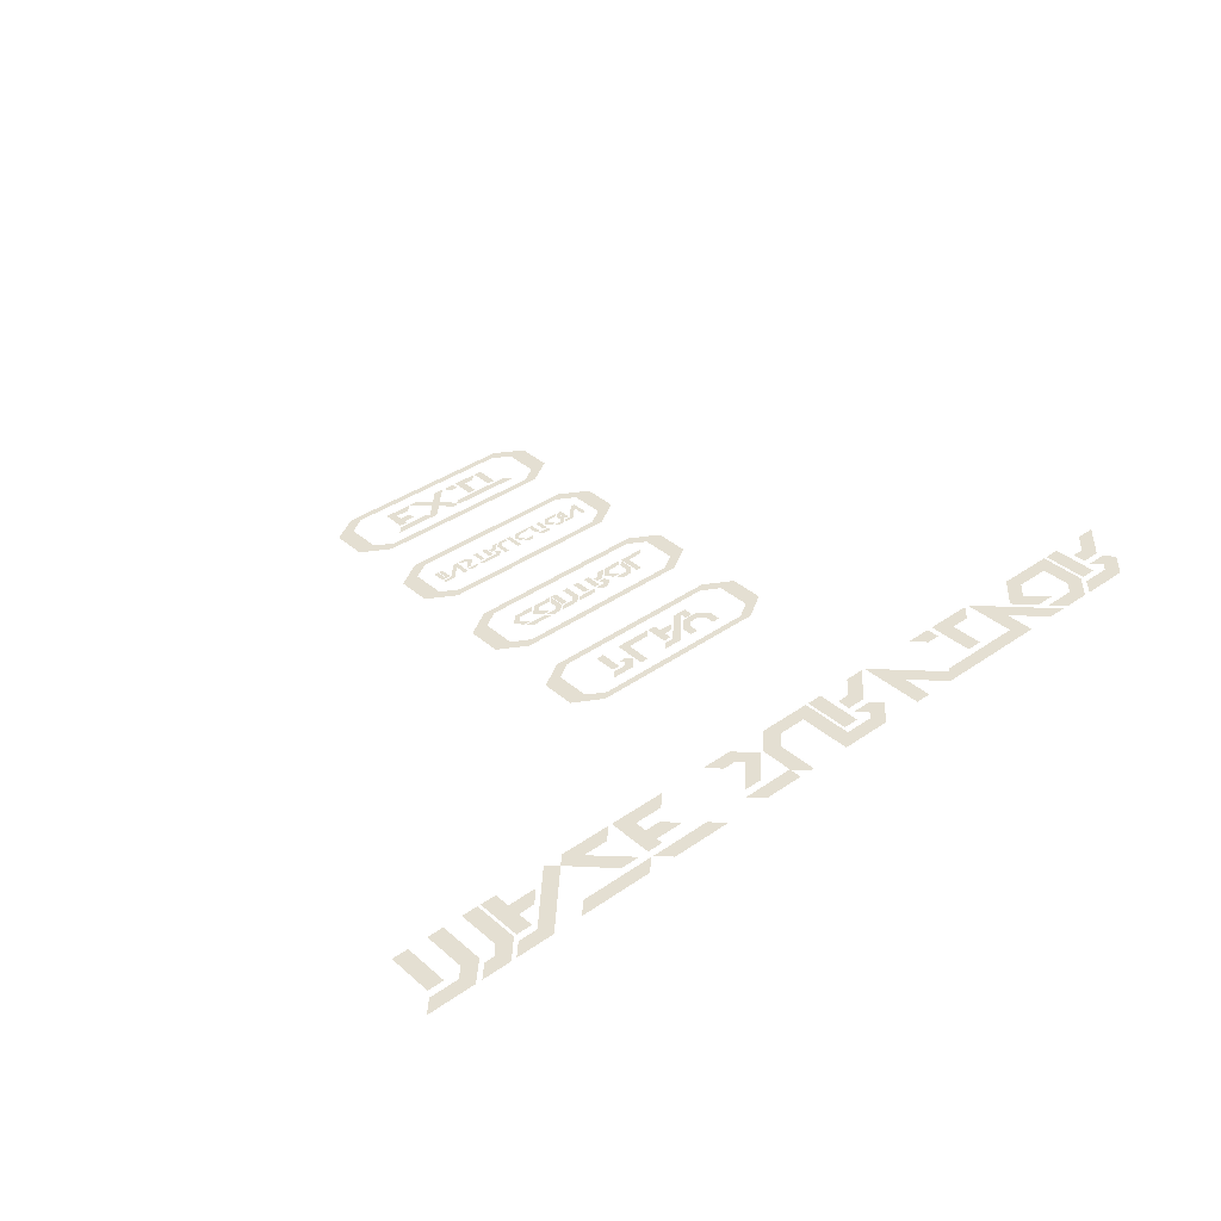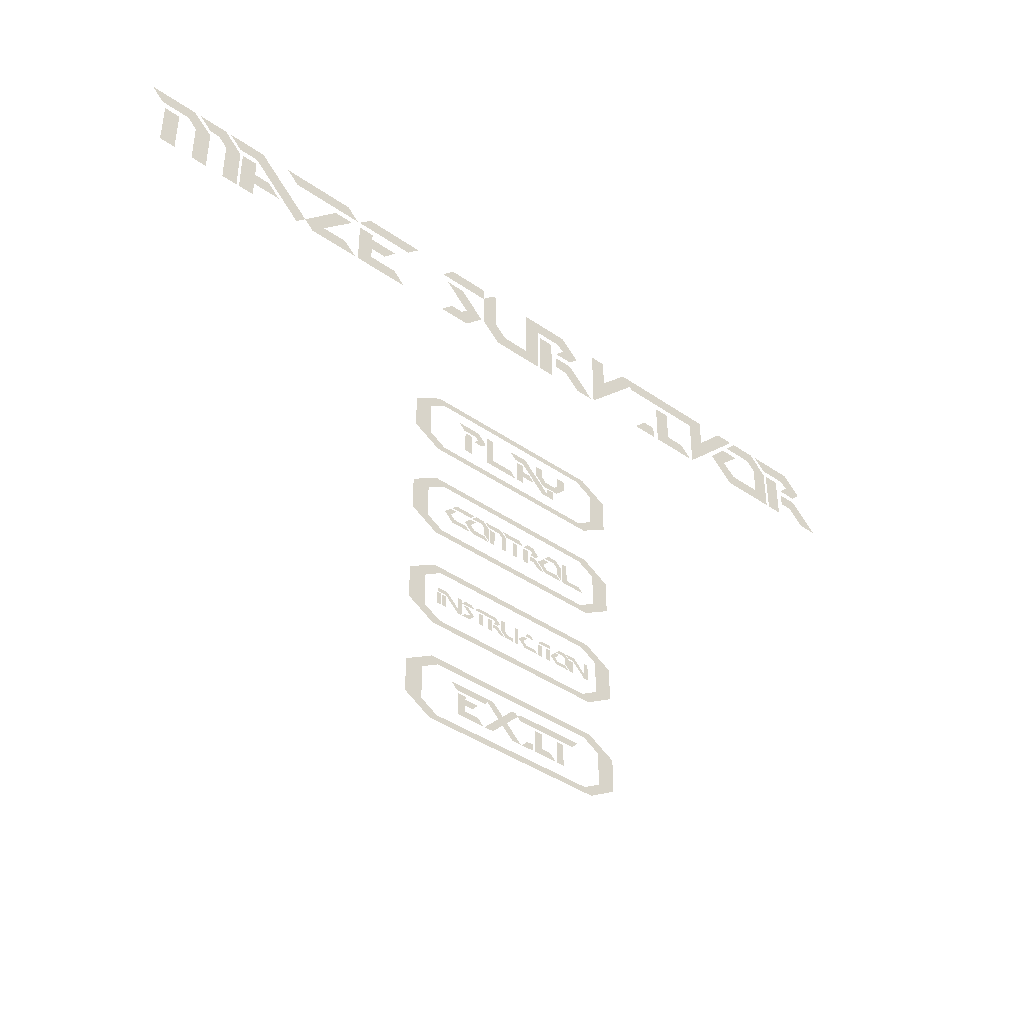
<metadata>
{"format":"obj","ext":"obj","renderer":"f3d","projection":"perspective","resolution":1024,"background":"white","views":[{"elev":36.9,"azim":137.9,"up":"+Z"},{"elev":-41.4,"azim":139.9,"up":"+Y"}]}
</metadata>
<code>
o Plane.002
v 1.223 0.6186 0
v 1.178 0.6186 0
v 1.223 0.7464 0
v 1.178 0.7464 0
v 0.9698 0.6186 0
v 0.9243 0.6186 0
v 0.9698 0.7464 0
v 0.9243 0.7464 0
v 0.9243 0.7009 0
v 0.9698 0.7009 0
v 0.9243 0.6635 0
v 0.9698 0.6635 0
v 0.8779 0.7004 0
v 0.8779 0.663 0
v 0.8415 0.663 0
v 1.269 0.8013 -0
v 1.234 0.7652 -0
v 1.133 0.8013 -0
v 1.151 0.7652 -0
v 1.183 0.8013 -0
v 1.078 0.7471 -0
v 1.123 0.7376 -0
v 1.078 0.6183 -0
v 1.123 0.6183 -0
v 0.7785 0.6171 -0
v 1.079 0.7647 -0
v 1.114 0.8014 -0
v 1.031 0.8014 -0
v 1.05 0.7647 -0
v 1.024 0.6183 -0
v 0.9781 0.6183 -0
v 1.024 0.7376 -0
v 0.9781 0.7471 -0
v 0.7503 0.6452 -0
v 0.9242 0.7649 -0
v 0.9058 0.8012 -0
v 0.9797 0.7649 -0
v 1.016 0.8012 -0
v 0.5751 0.7649 -0
v 0.6112 0.8012 -0
v 0.7862 0.7649 -0
v 0.822 0.8012 -0
v 0.5691 0.7654 -0
v 0.5319 0.8018 -0
v 0.3934 0.7654 -0
v 0.3571 0.8018 -0
v 0.6867 0.6548 -0
v 0.7239 0.618 -0
v 0.6519 0.7459 -0
v 0.5944 0.7461 -0
v 0.6138 0.6548 -0
v 0.5762 0.618 -0
v 0.5666 0.6183 -0
v 0.5215 0.6183 -0
v 0.5666 0.7467 -0
v 0.5215 0.7471 -0
v 0.5215 0.6893 -0
v 0.5215 0.6549 -0
v 0.5215 0.728 -0
v 0.4749 0.6893 -0
v 0.4397 0.728 -0
v 0.4034 0.6183 -0
v 0.4394 0.6549 -0
v 0.2645 0.7654 -0
v 0.2273 0.8018 -0
v 0.1099 0.7653 -0
v 0.1098 0.8018 -0
v 0.1183 0.6727 -0
v 0.1736 0.6727 0
v 0.1903 0.7453 -0
v 0.2458 0.745 -0
v 0.1723 0.6189 0
v 0.1916 0.6551 0
v 0.2642 0.6189 0
v 0.2278 0.6551 0
v -0.1078 0.6186 0
v -0.1532 0.6186 0
v -0.1078 0.7464 0
v -0.1532 0.7464 0
v -0.0531 0.6186 0
v -0.09922 0.6186 0
v -0.0531 0.8019 0
v -0.09922 0.8019 0
v -0.0531 0.6548 0
v 0.05574 0.6186 0
v 0.02737 0.6548 0
v 0.11 0.6727 -0
v 0.06393 0.6906 -0
v 0.108 0.7696 -0
v 0.06393 0.8019 -0
v 0.07418 0.8019 -0
v -0.09922 0.7646 0
v -0.1999 0.8019 0
v -0.1808 0.7646 0
v -0.2541 0.7471 0
v -0.1991 0.7469 0
v -0.2273 0.7196 0
v -0.1723 0.7195 0
v -0.1711 0.7014 0
v -0.1711 0.6641 0
v -0.2258 0.7014 0
v -0.2068 0.6641 0
v -0.309 0.6182 0
v -0.2536 0.6182 0
v -0.319 0.618 -0
v -0.3644 0.6637 -0
v -0.319 0.8016 -0
v -0.3644 0.8016 -0
v -0.3644 0.7191 -0
v -0.4739 0.774 -0
v -0.4459 0.8017 -0
v -0.4823 0.7652 -0
v -0.5663 0.6551 0
v -0.7751 0.8018 -0
v -0.7751 0.7654 -0
v -0.5278 0.6551 0
v -0.5663 0.6187 0
v -0.4924 0.6186 0
v -0.5831 0.6186 0
v -0.6286 0.6186 0
v -0.5831 0.7464 0
v -0.6286 0.7464 0
v -0.6286 0.6546 0
v -0.7189 0.6186 0
v -0.6838 0.6546 0
v -0.7289 0.7654 -0
v -0.7751 0.6647 -0
v -0.7289 0.6187 -0
v -0.7751 0.7191 -0
v -0.911 0.8012 -0
v -0.8557 0.8012 -0
v -1.065 0.6186 0
v -1.11 0.6186 0
v -1.065 0.7464 0
v -1.11 0.7464 0
v -1.022 0.8019 0
v -1.056 0.7646 0
v -1.157 0.8019 0
v -1.138 0.7646 0
v -1.211 0.7471 0
v -1.156 0.7469 0
v -1.185 0.7196 0
v -1.13 0.7195 0
v -1.128 0.7014 0
v -1.128 0.6641 0
v -1.183 0.7014 0
v -1.164 0.6641 0
v -1.266 0.6182 0
v -1.211 0.6182 0
v -0.8456 0.6651 -0
v -0.82 0.6912 -0
v -0.9283 0.745 -0
v -0.873 0.745 -0
v -0.8734 0.6919 -0
v -0.8918 0.6185 -0
v -0.9106 0.655 -0
v -1.055 0.6185 -0
v -1.055 0.655 -0
v -1.009 0.655 -0
v -1.055 0.7465 -0
v -1.009 0.7372 -0
v -1.002 0.8015 -0
v -0.9829 0.7651 -0
v -0.9272 0.8015 -0
v -0.8918 0.7651 -0
f 2 3 1
f 6 12 5
f 14 15 13
f 9 7 10
f 11 10 12
f 19 18 20
f 18 22 21
f 22 23 21
f 28 26 29
f 32 28 29
f 32 31 33
f 36 25 34
f 36 37 35
f 40 41 39
f 44 45 43
f 34 48 47
f 48 51 47
f 57 59 55
f 59 60 61
f 54 63 58
f 65 66 64
f 69 70 71
f 69 72 68
f 72 75 74
f 77 78 76
f 92 82 84
f 80 86 85
f 85 88 87
f 88 66 87
f 66 91 89
f 83 94 93
f 93 96 95
f 96 97 95
f 99 102 101
f 101 104 103
f 109 108 107
f 106 111 109
f 116 117 113
f 123 122 121
f 126 115 114
f 120 125 123
f 128 127 129
f 127 131 129
f 133 134 132
f 137 138 136
f 138 141 140
f 141 142 140
f 144 147 146
f 146 149 148
f 154 152 153
f 154 155 156
f 157 158 159
f 158 161 159
f 161 162 163
f 163 164 165
f 2 4 3
f 6 11 12
f 13 9 11
f 11 14 13
f 9 8 7
f 11 9 10
f 20 16 17
f 17 19 20
f 18 19 22
f 22 24 23
f 28 27 26
f 32 33 28
f 32 30 31
f 36 35 25
f 36 38 37
f 40 42 41
f 44 46 45
f 47 50 49
f 49 34 47
f 48 52 51
f 59 56 55
f 55 53 57
f 53 54 58
f 58 57 53
f 59 57 60
f 54 62 63
f 65 67 66
f 69 68 70
f 69 73 72
f 72 73 75
f 77 79 78
f 84 80 81
f 92 83 82
f 84 81 92
f 80 84 86
f 85 86 88
f 88 90 66
f 66 90 91
f 83 92 94
f 93 94 96
f 96 98 97
f 99 100 102
f 101 102 104
f 107 105 109
f 105 106 109
f 106 110 111
f 116 118 117
f 121 119 123
f 119 120 123
f 114 111 126
f 111 110 126
f 110 112 126
f 120 124 125
f 129 115 126
f 126 128 129
f 127 130 131
f 133 135 134
f 137 139 138
f 138 139 141
f 141 143 142
f 144 145 147
f 146 147 149
f 153 151 150
f 150 154 153
f 154 150 155
f 159 156 155
f 155 157 159
f 158 160 161
f 161 160 162
f 163 162 164
o Plane.001_Plane.003
v -0.2411 0.2413 0
v -0.2626 0.2584 -0
v -0.3403 0.2118 -0
v -0.2902 0.2118 0
v 0.2411 0.2413 0
v 0.2626 0.2584 -0
v 0 0.2413 0
v 0 0.2584 -0
v 0.3403 0.2118 -0
v 0.2902 0.2118 0
v -0.2902 0.1637 0
v -0.2411 0.08611 0
v -0.3403 0.1637 -0
v -0.2626 0.06898 0
v -0.3403 0.1156 0
v -0.2902 0.1156 0
v 0.2902 0.1637 0
v 0.2411 0.08611 0
v 0.3403 0.1637 -0
v 0.2626 0.06898 0
v 0 0.08611 0
v 0 0.06898 0
v 0.3403 0.1156 0
v 0.2902 0.1156 0
f 166 173 172
f 167 169 168
f 169 178 168
f 173 170 172
f 171 175 170
f 184 175 174
f 187 177 186
f 179 181 177
f 178 181 180
f 183 187 186
f 185 189 188
f 189 184 188
f 166 167 173
f 167 166 169
f 169 176 178
f 173 171 170
f 171 174 175
f 184 182 175
f 187 179 177
f 179 180 181
f 178 176 181
f 183 185 187
f 185 183 189
f 189 182 184
o Plane.003_Plane.004
v 0.169 0.1201 0
v 0.1458 0.1201 0
v 0.169 0.1838 -0
v 0.1458 0.1838 -0
v 0.1234 0.2102 -0
v 0.1908 0.2102 -0
v 0.1328 0.1913 -0
v 0.173 0.1913 -0
v 0.09631 0.1828 -0
v 0.1239 0.1822 -0
v 0.11 0.1688 0
v 0.1376 0.1688 -0
v 0.09296 0.1201 0
v 0.06976 0.1201 0
v 0.09296 0.2103 -0
v 0.06976 0.2103 -0
v 0.06976 0.1389 0
v -0.01084 0.1201 0
v 0.00685 0.1389 0
v -0.01518 0.1201 0
v -0.03837 0.1201 0
v -0.01518 0.1834 -0
v -0.03837 0.1834 -0
v -0.07903 0.1423 0
v -0.03837 0.1423 0
v -0.03837 0.1608 -0
v -0.0612 0.1608 -0
v -0.01124 0.1916 -0
v 0.007158 0.2103 -0
v -0.06603 0.1911 -0
v -0.04834 0.2103 -0
v -0.03778 0.1913 -0
v -0.1374 0.12 0
v -0.1091 0.12 0
v -0.1266 0.1307 -0
v -0.15 0.12 0
v -0.08667 0.1784 -0
v -0.1266 0.1476 -0
v -0.15 0.1476 0
v -0.1099 0.1828 -0
v -0.08667 0.21 -0
v -0.1099 0.21 -0
v -0.1228 0.1695 -0
v -0.1132 0.1511 0
v -0.1545 0.1695 -0
v -0.1631 0.1511 0
v -0.1672 0.1831 -0
v -0.1907 0.1785 -0
v -0.1672 0.21 -0
v -0.1907 0.21 -0
f 191 192 190
f 194 197 196
f 194 199 198
f 199 200 198
f 206 205 204
f 203 208 206
f 215 212 211
f 214 216 215
f 221 219 220
f 223 222 224
f 229 230 226
f 229 233 232
f 222 225 228
f 232 235 234
f 235 236 234
f 236 239 238
f 191 193 192
f 194 195 197
f 194 196 199
f 199 201 200
f 204 202 206
f 202 203 206
f 203 207 208
f 211 209 215
f 209 210 214
f 214 215 209
f 214 213 216
f 220 218 217
f 217 221 220
f 224 219 223
f 219 221 223
f 229 231 230
f 229 226 233
f 227 224 228
f 224 222 228
f 232 233 235
f 235 237 236
f 236 237 239
o Plane.004_Plane.005
v -0.2411 -0.05624 0
v -0.2626 -0.0391 -0
v -0.3403 -0.08573 -0
v -0.2902 -0.08573 0
v 0.2411 -0.05624 0
v 0.2626 -0.0391 -0
v 0 -0.05624 0
v 0 -0.0391 -0
v 0.3403 -0.08573 -0
v 0.2902 -0.08573 0
v -0.2902 -0.1338 0
v -0.2411 -0.2114 0
v -0.3403 -0.1338 -0
v -0.2626 -0.2285 0
v -0.3403 -0.1819 0
v -0.2902 -0.1819 0
v 0.2902 -0.1338 0
v 0.2411 -0.2114 0
v 0.3403 -0.1338 -0
v 0.2626 -0.2285 0
v 0 -0.2114 0
v 0 -0.2285 0
v 0.3403 -0.1819 0
v 0.2902 -0.1819 0
f 240 247 246
f 241 243 242
f 243 252 242
f 247 244 246
f 245 249 244
f 258 249 248
f 261 251 260
f 253 255 251
f 252 255 254
f 257 261 260
f 259 263 262
f 263 258 262
f 240 241 247
f 241 240 243
f 243 250 252
f 247 245 244
f 245 248 249
f 258 256 249
f 261 253 251
f 253 254 255
f 252 250 255
f 257 259 261
f 259 257 263
f 263 256 258
o Plane.007_Plane.008
v 0.2071 -0.114 -0
v 0.1459 -0.114 -0
v 0.194 -0.1007 -0
v 0.1328 -0.1007 -0
v 0.2132 -0.1195 -0
v 0.2328 -0.1389 0
v 0.1931 -0.1195 0
v 0.2228 -0.1489 0
v 0.213 -0.1391 0
v 0.2072 -0.1648 0
v 0.2001 -0.1516 0
v 0.149 -0.1648 0
v 0.1616 -0.1516 0
v 0.1459 -0.1195 -0
v 0.1656 -0.1389 0
v 0.1258 -0.1195 0
v 0.1555 -0.1489 0
v 0.1457 -0.1391 0
v 0.1399 -0.1648 0
v 0.1328 -0.1516 0
v 0.08482 -0.1648 0
v 0.09741 -0.1516 0
v 0.1397 -0.114 -0
v 0.1075 -0.114 -0
v 0.1265 -0.1007 -0
v 0.1009 -0.1007 -0
v 0.09807 -0.1235 -0
v 0.08139 -0.1204 0
v 0.09807 -0.1457 -0
v 0.08139 -0.1624 0
v 0.08181 -0.114 -0
v 0.04704 -0.114 -0
v 0.09519 -0.1007 -0
v 0.04046 -0.1007 -0
v 0.03764 -0.1235 -0
v 0.02096 -0.1204 0
v 0.03764 -0.1648 -0
v 0.02096 -0.1648 0
v 0.07944 -0.1198 -0
v 0.06276 -0.1198 0
v 0.07944 -0.1648 -0
v 0.06276 -0.1648 0
v -0.00116 -0.1198 -0
v -0.01784 -0.1198 0
v -0.00116 -0.1648 -0
v -0.01784 -0.1648 0
v 0.02075 -0.114 -0
v -0.03699 -0.114 -0
v 0.03413 -0.1007 -0
v -0.02459 -0.1007 -0
v -0.03912 -0.1198 -0
v -0.0558 -0.1198 0
v -0.03912 -0.1648 -0
v -0.0558 -0.1648 0
v -0.03955 -0.1141 -0
v -0.06608 -0.1141 -0
v -0.0527 -0.1005 -0
v -0.07241 -0.1005 -0
v -0.07153 -0.1206 -0
v -0.09191 -0.1204 0
v -0.06167 -0.1305 0
v -0.08205 -0.1305 0
v -0.06215 -0.1492 0
v -0.09486 -0.1492 0
v -0.06215 -0.1358 0
v -0.0818 -0.1358 0
v -0.07528 -0.1492 0
v -0.1106 -0.165 0
v -0.09109 -0.165 0
v -0.1099 -0.1195 -0
v -0.09031 -0.1389 0
v -0.1301 -0.1195 0
v -0.1004 -0.1489 0
v -0.1102 -0.1391 0
v -0.1159 -0.1648 0
v -0.123 -0.1516 0
v -0.1711 -0.1648 0
v -0.1585 -0.1516 0
v -0.1162 -0.114 -0
v -0.1484 -0.114 -0
v -0.1294 -0.1007 -0
v -0.155 -0.1007 -0
v -0.1578 -0.1235 -0
v -0.1745 -0.1204 0
v -0.1578 -0.1457 -0
v -0.1745 -0.1624 0
v -0.1774 -0.1007 -0
v -0.194 -0.1007 0
v -0.1774 -0.1648 -0
v -0.194 -0.1648 0
v -0.194 -0.1517 0
v -0.2509 -0.1648 0
v -0.2384 -0.1517 0
f 265 266 264
f 269 271 272
f 271 274 272
f 273 276 274
f 278 280 281
f 280 283 281
f 282 285 283
f 287 288 286
f 289 290 291
f 291 292 293
f 294 297 296
f 297 298 299
f 298 301 299
f 302 305 303
f 306 309 307
f 310 313 312
f 314 317 315
f 319 320 318
f 321 322 323
f 322 325 323
f 330 329 328
f 327 332 331
f 334 336 337
f 336 339 337
f 338 341 339
f 343 344 342
f 345 346 347
f 347 348 349
f 352 353 354
f 353 356 354
f 265 267 266
f 270 268 272
f 268 269 272
f 271 273 274
f 273 275 276
f 279 277 281
f 277 278 281
f 280 282 283
f 282 284 285
f 287 289 288
f 289 287 290
f 291 290 292
f 294 295 297
f 297 295 298
f 298 300 301
f 302 304 305
f 306 308 309
f 310 311 313
f 314 316 317
f 319 321 320
f 321 319 322
f 322 324 325
f 328 326 330
f 330 327 329
f 327 330 332
f 335 333 337
f 333 334 337
f 336 338 339
f 338 340 341
f 343 345 344
f 345 343 346
f 347 346 348
f 354 351 350
f 350 352 354
f 353 355 356
o Plane.005_Plane.006
v -0.2411 -0.3569 0
v -0.2626 -0.3398 -0
v -0.3403 -0.3864 -0
v -0.2902 -0.3864 0
v 0.2411 -0.3569 0
v 0.2626 -0.3398 -0
v 0 -0.3569 0
v 0 -0.3398 -0
v 0.3403 -0.3864 -0
v 0.2902 -0.3864 0
v -0.2902 -0.4345 0
v -0.2411 -0.5121 0
v -0.3403 -0.4345 -0
v -0.2626 -0.5292 0
v -0.3403 -0.4826 0
v -0.2902 -0.4826 0
v 0.2902 -0.4345 0
v 0.2411 -0.5121 0
v 0.3403 -0.4345 -0
v 0.2626 -0.5292 0
v 0 -0.5121 0
v 0 -0.5292 0
v 0.3403 -0.4826 0
v 0.2902 -0.4826 0
f 357 364 363
f 358 360 359
f 360 369 359
f 364 361 363
f 362 366 361
f 375 366 365
f 378 368 377
f 370 372 368
f 369 372 371
f 374 378 377
f 376 380 379
f 380 375 379
f 357 358 364
f 358 357 360
f 360 367 369
f 364 362 361
f 362 365 366
f 375 373 366
f 378 370 368
f 370 371 372
f 369 367 372
f 374 376 378
f 376 374 380
f 380 373 375
o Plane.008_Plane.009
v 0.2502 -0.4584 -0
v 0.2375 -0.4584 -0
v 0.2502 -0.4238 -0
v 0.2375 -0.4238 -0
v 0.2353 -0.4584 -0
v 0.2226 -0.4584 -0
v 0.2353 -0.4238 -0
v 0.2226 -0.4238 -0
v 0.2499 -0.4191 -0
v 0.2228 -0.4191 -0
v 0.2499 -0.4089 -0
v 0.2176 -0.4089 -0
v 0.1835 -0.443 -0
v 0.1835 -0.4585 -0
v 0.1683 -0.4191 -0
v 0.1705 -0.4584 -0
v 0.1835 -0.4088 -0
v 0.1705 -0.4088 -0
v 0.1287 -0.4191 -0
v 0.1582 -0.4089 -0
v 0.1383 -0.4089 -0
v 0.1435 -0.4433 0
v 0.1285 -0.4435 0
v 0.1635 -0.4233 -0
v 0.1484 -0.4233 -0
v 0.1487 -0.4482 0
v 0.1431 -0.4583 0
v 0.1585 -0.4482 0
v 0.1683 -0.4583 0
v 0.1264 -0.4191 -0
v 0.06226 -0.4191 -0
v 0.1163 -0.4089 -0
v 0.05691 -0.4089 -0
v 0.05701 -0.424 -0
v 0.04195 -0.424 -0
v 0.06464 -0.4316 -0
v 0.04958 -0.4316 -0
v 0.1117 -0.4584 -0
v 0.09896 -0.4584 -0
v 0.1117 -0.4238 -0
v 0.09896 -0.4238 -0
v 0.08175 -0.4584 -0
v 0.06904 -0.4584 -0
v 0.08175 -0.4238 -0
v 0.06904 -0.4238 -0
v 0.06454 -0.4361 -0
v 0.06454 -0.4462 -0
v 0.04959 -0.4361 -0
v 0.05465 -0.4462 -0
v 0.02681 -0.4587 0
v 0.04197 -0.4587 0
v 0.03726 -0.4435 -0
v 0.02456 -0.4383 -0
v 0.03726 -0.4089 -0
v 0.02456 -0.4089 -0
v 0.02231 -0.4584 -0
v 0.01505 -0.4481 -0
v -0.002918 -0.4584 -0
v -0.002918 -0.4481 -0
v -0.007427 -0.443 -0
v -0.007427 -0.4585 -0
v -0.02042 -0.4584 -0
v -0.007427 -0.4088 -0
v -0.02042 -0.4088 -0
v -0.04201 -0.4191 -0
v -0.07191 -0.4191 -0
v -0.05211 -0.4089 -0
v -0.0623 -0.4089 -0
v -0.03711 -0.4234 -0
v -0.05217 -0.4234 -0
v -0.02227 -0.4384 -0
v -0.03732 -0.4384 -0
v -0.04719 -0.4481 -0
v -0.04176 -0.4584 -0
v -0.07693 -0.4481 -0
v -0.0867 -0.4584 -0
v -0.089 -0.4191 -0
v -0.1287 -0.4191 -0
v -0.0991 -0.4089 -0
v -0.1287 -0.4089 -0
v -0.08885 -0.4584 -0
v -0.1015 -0.4584 -0
v -0.08885 -0.4238 -0
v -0.1015 -0.4238 -0
v -0.1161 -0.4584 -0
v -0.1288 -0.4584 -0
v -0.1161 -0.4238 -0
v -0.1288 -0.4238 -0
v -0.146 -0.4234 -0
v -0.161 -0.4234 -0
v -0.1311 -0.4384 -0
v -0.1462 -0.4384 -0
v -0.1561 -0.4481 -0
v -0.1506 -0.4584 -0
v -0.1831 -0.4481 -0
v -0.1936 -0.4584 -0
v -0.1508 -0.4191 -0
v -0.1749 -0.4191 -0
v -0.1609 -0.4089 -0
v -0.1802 -0.4089 -0
v -0.1828 -0.4263 -0
v -0.1956 -0.424 -0
v -0.1828 -0.444 -0
v -0.1956 -0.4563 -0
v -0.1971 -0.4584 -0
v -0.2098 -0.4584 -0
v -0.1971 -0.4238 -0
v -0.2098 -0.4238 -0
v -0.195 -0.4191 -0
v -0.2095 -0.4191 -0
v -0.1852 -0.4089 -0
v -0.2148 -0.4089 -0
v -0.2493 -0.4583 -0
v -0.2493 -0.4434 -0
v -0.262 -0.4583 -0
v -0.2493 -0.409 -0
v -0.262 -0.409 -0
f 382 383 381
f 386 387 385
f 390 391 389
f 390 393 392
f 398 397 393
f 399 400 395
f 402 405 404
f 402 407 403
f 407 408 409
f 411 412 410
f 413 414 415
f 414 417 415
f 419 420 418
f 423 424 422
f 426 429 428
f 428 431 430
f 433 434 432
f 433 436 437
f 437 438 439
f 444 443 440
f 446 447 445
f 449 452 450
f 452 454 453
f 454 455 453
f 458 459 457
f 462 463 461
f 466 467 465
f 469 472 470
f 472 474 473
f 474 475 473
f 478 479 477
f 480 481 482
f 482 483 484
f 486 487 485
f 489 492 491
f 490 494 492
f 497 496 494
f 382 384 383
f 386 388 387
f 390 392 391
f 390 394 393
f 393 394 396
f 396 398 393
f 399 401 400
f 402 403 405
f 402 406 407
f 407 406 408
f 411 413 412
f 413 411 414
f 414 416 417
f 419 421 420
f 423 425 424
f 426 427 429
f 428 429 431
f 433 435 434
f 433 432 436
f 437 436 438
f 440 441 442
f 442 444 440
f 446 448 447
f 449 451 452
f 452 451 454
f 454 456 455
f 458 460 459
f 462 464 463
f 466 468 467
f 469 471 472
f 472 471 474
f 474 476 475
f 478 480 479
f 480 478 481
f 482 481 483
f 486 488 487
f 489 490 492
f 490 493 494
f 493 495 494
f 495 497 494
o Plane.006_Plane.007
v -0.2411 -0.6513 0
v -0.2626 -0.6341 -0
v -0.3403 -0.6808 -0
v -0.2902 -0.6808 0
v 0.2411 -0.6513 0
v 0.2626 -0.6341 -0
v 0 -0.6513 0
v 0 -0.6341 -0
v 0.3403 -0.6808 -0
v 0.2902 -0.6808 0
v -0.2902 -0.7288 0
v -0.2411 -0.8064 0
v -0.3403 -0.7288 -0
v -0.2626 -0.8236 0
v -0.3403 -0.7769 0
v -0.2902 -0.7769 0
v 0.2902 -0.7288 0
v 0.2411 -0.8064 0
v 0.3403 -0.7288 -0
v 0.2626 -0.8236 0
v 0 -0.8064 0
v 0 -0.8236 0
v 0.3403 -0.7769 0
v 0.2902 -0.7769 0
f 498 505 504
f 499 501 500
f 501 510 500
f 505 502 504
f 503 507 502
f 516 507 506
f 519 509 518
f 511 513 509
f 510 513 512
f 515 519 518
f 517 521 520
f 521 516 520
f 498 499 505
f 499 498 501
f 501 508 510
f 505 503 502
f 503 506 507
f 516 514 507
f 519 511 509
f 511 512 513
f 510 508 513
f 515 517 519
f 517 515 521
f 521 514 516
o Plane.009_Plane.010
v 0.1751 -0.7724 0
v 0.1524 -0.7724 0
v 0.1751 -0.7087 -0
v 0.1524 -0.7087 -0
v 0.1524 -0.736 -0
v 0.1524 -0.7183 -0
v 0.1524 -0.7539 0
v 0.1298 -0.736 -0
v 0.1124 -0.7183 -0
v 0.09422 -0.7724 0
v 0.112 -0.7539 0
v 0.1798 -0.701 -0
v 0.1971 -0.6825 -0
v 0.08959 -0.701 -0
v 0.07179 -0.6825 -0
v 0.08112 -0.6922 -0
v 0.06374 -0.6825 -0
v 0.000493 -0.7723 0
v -0.02716 -0.7723 0
v 0.06357 -0.7724 0
v 0.09045 -0.7724 0
v 0.03244 -0.7411 0
v 0.04611 -0.7277 0
v 0.03217 -0.7137 -0
v 0.01862 -0.7271 -0
v 0.000949 -0.6825 -0
v -0.01753 -0.6909 -0
v -0.009939 -0.6825 -0
v -0.06675 -0.7538 0
v -0.06675 -0.7722 0
v -0.04859 -0.7538 0
v -0.03113 -0.7722 0
v -0.07544 -0.7724 0
v -0.09809 -0.7724 0
v -0.07544 -0.7087 -0
v -0.09809 -0.7087 -0
v -0.1252 -0.7539 0
v -0.1432 -0.7724 0
v -0.09809 -0.7539 0
v -0.1472 -0.7724 0
v -0.1698 -0.7724 0
v -0.1472 -0.7087 -0
v -0.1698 -0.7087 -0
v -0.02635 -0.6825 -0
v -0.02635 -0.701 -0
v -0.2191 -0.6825 -0
v -0.2007 -0.701 -0
f 527 525 524
f 527 529 530
f 523 532 528
f 533 535 537
f 536 537 538
f 538 544 545
f 541 544 542
f 546 547 545
f 545 543 546
f 546 539 540
f 547 548 549
f 551 552 553
f 560 557 556
f 555 558 560
f 562 563 561
f 565 568 567
f 548 566 565
f 524 522 526
f 522 523 528
f 526 522 528
f 526 527 524
f 527 526 529
f 523 531 532
f 536 534 537
f 534 533 537
f 538 537 544
f 541 543 544
f 546 548 547
f 545 544 543
f 546 543 539
f 551 550 552
f 556 554 560
f 554 555 560
f 555 559 558
f 562 564 563
f 565 566 568

</code>
